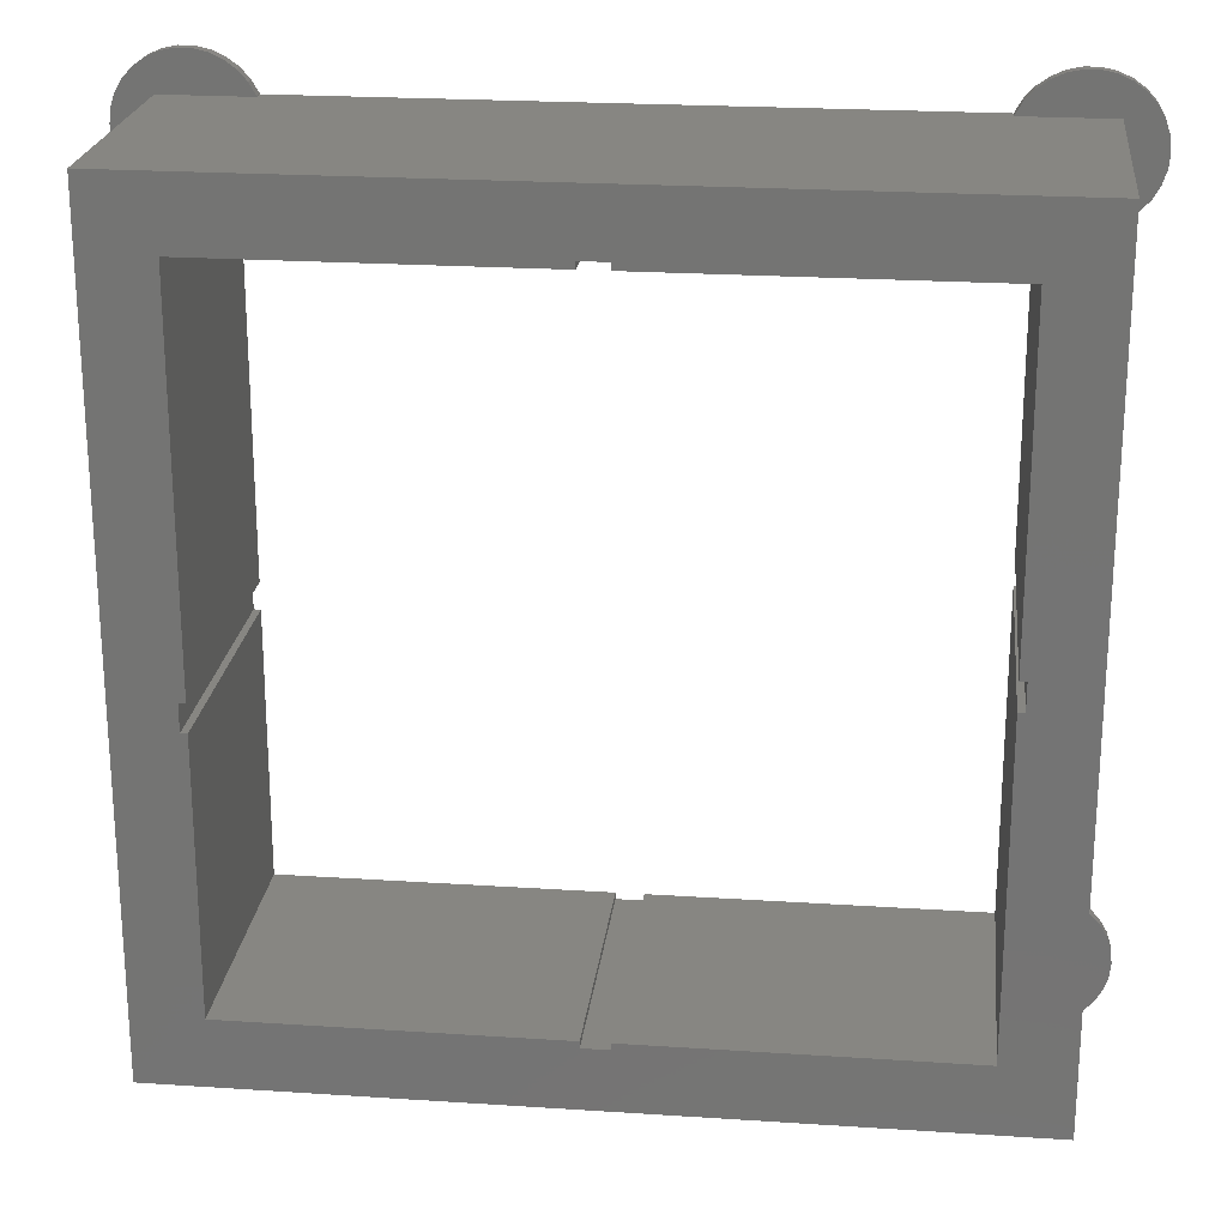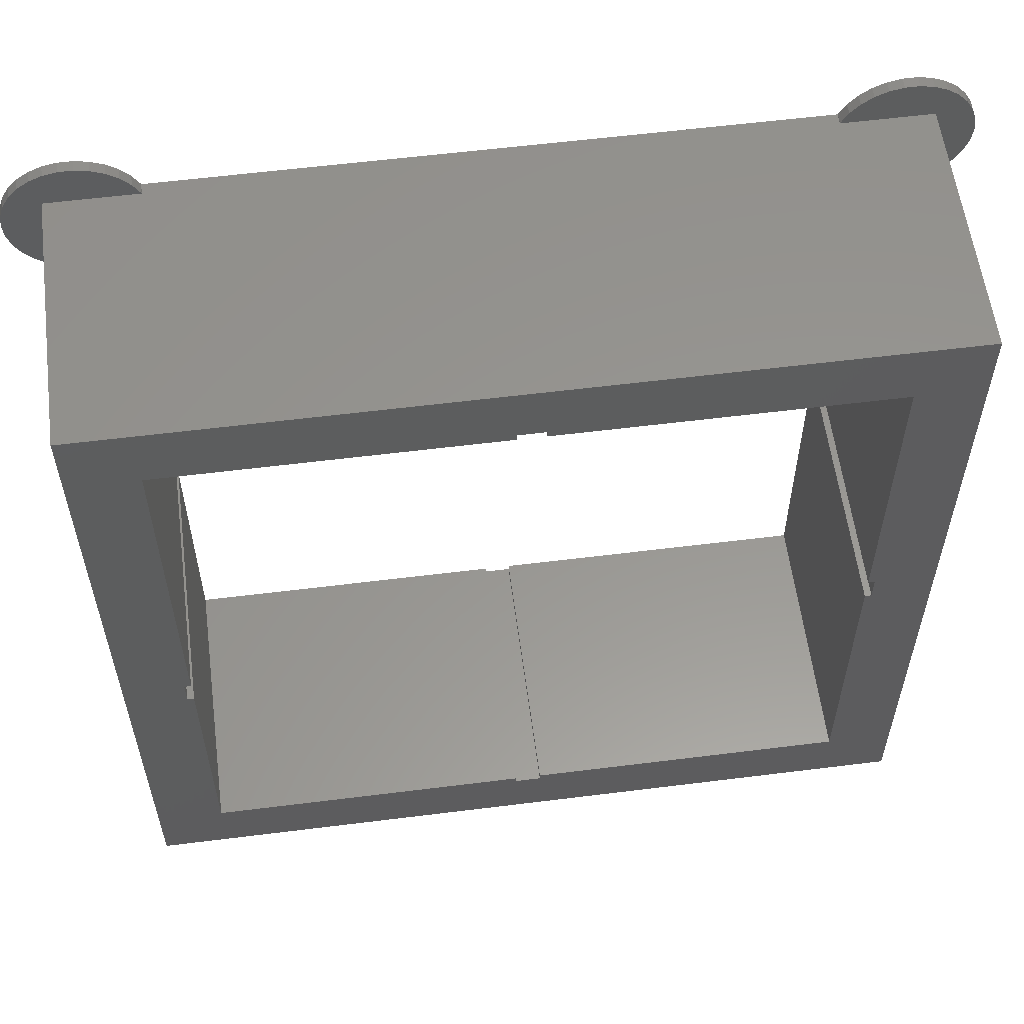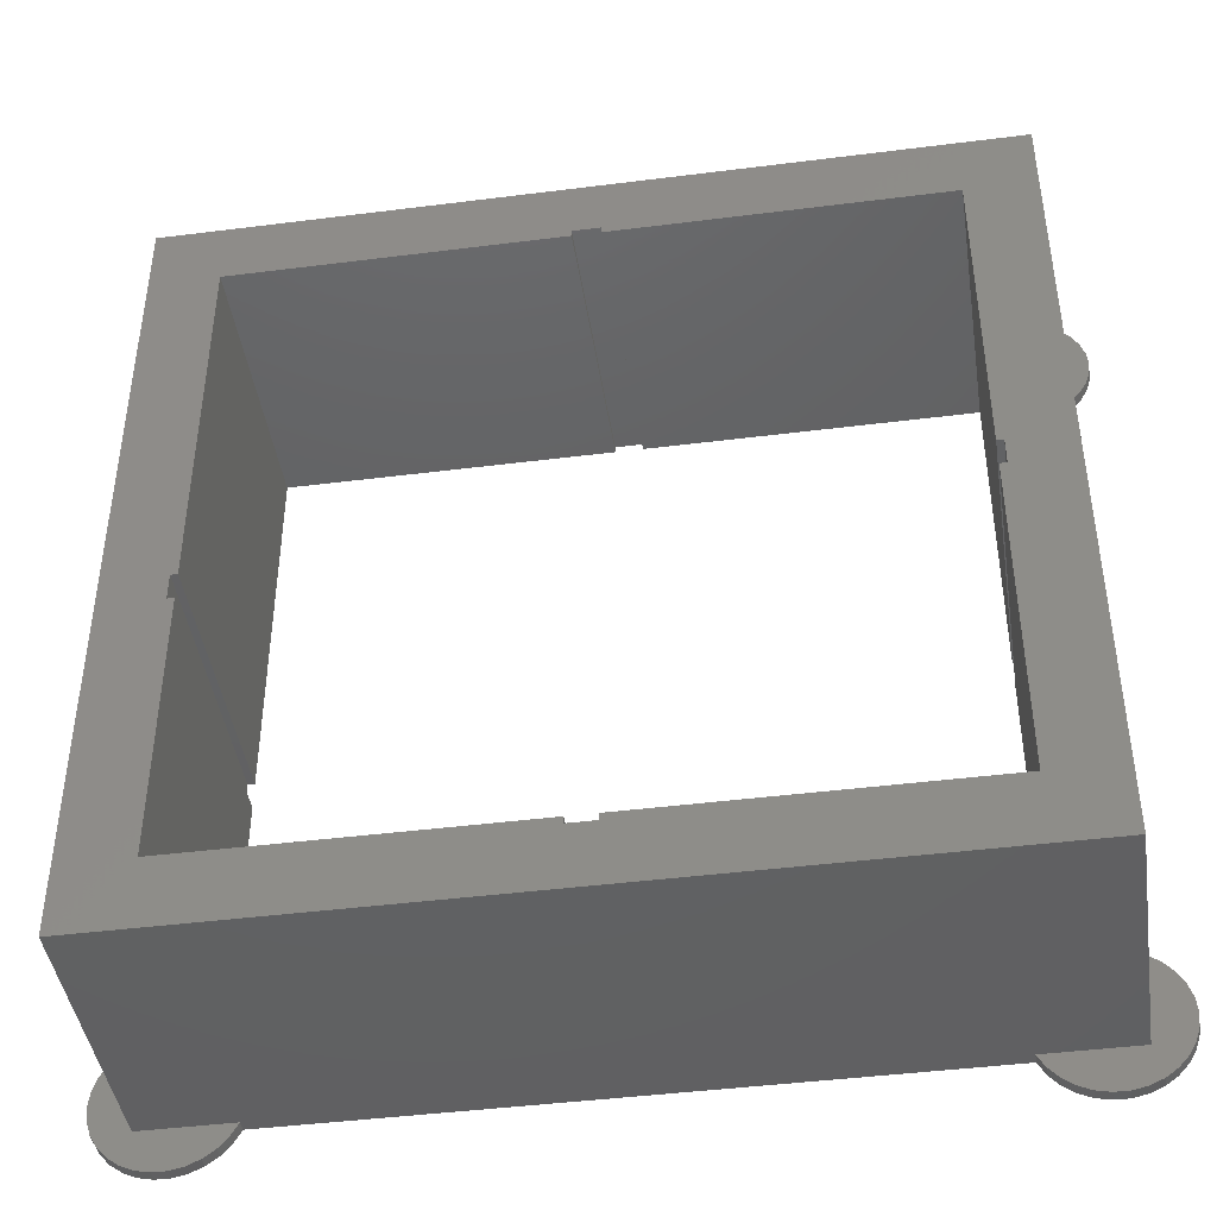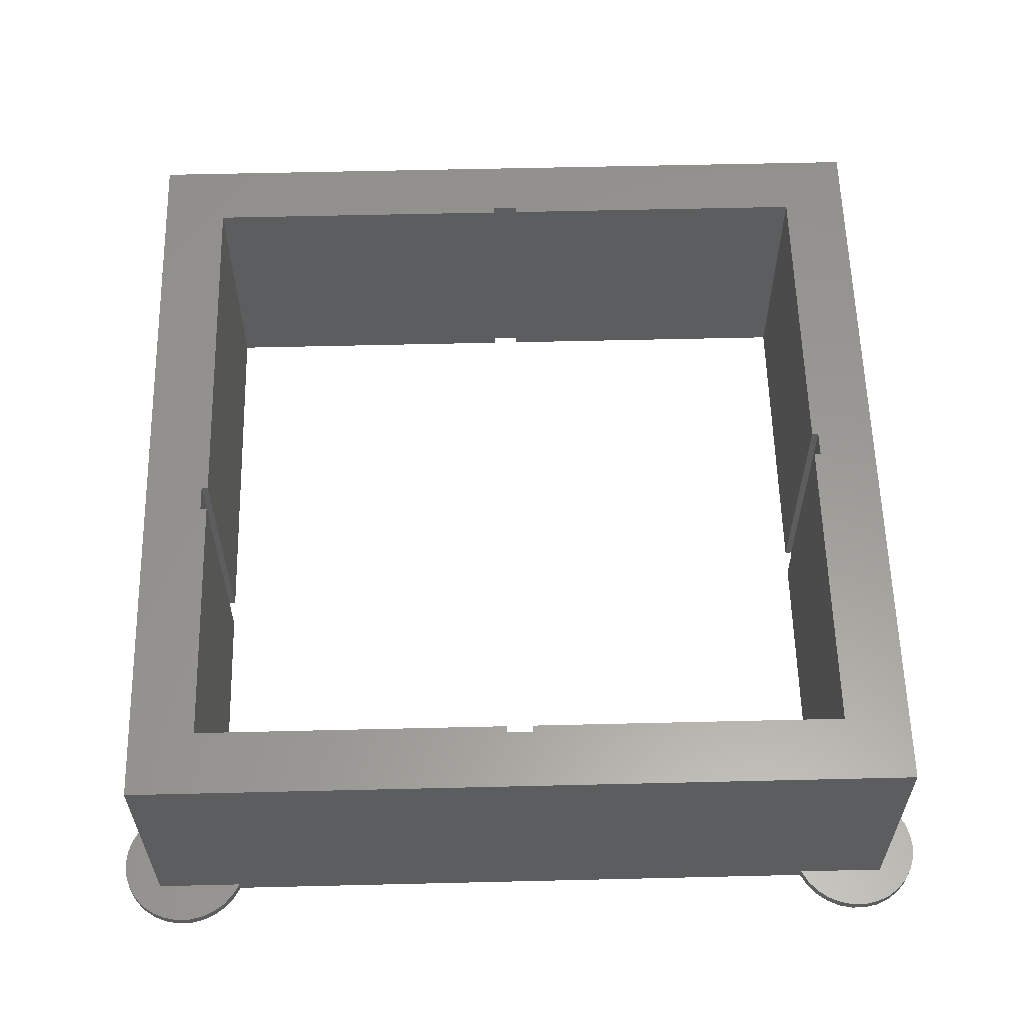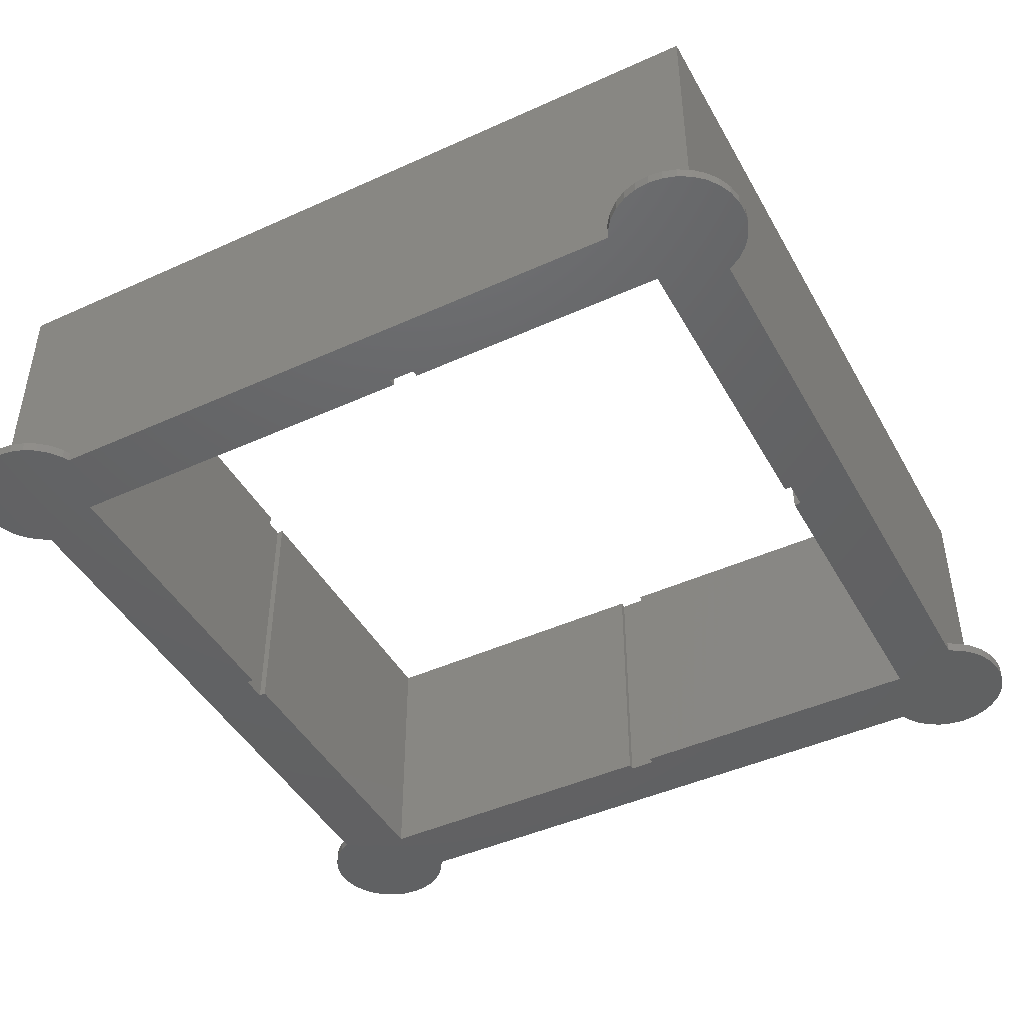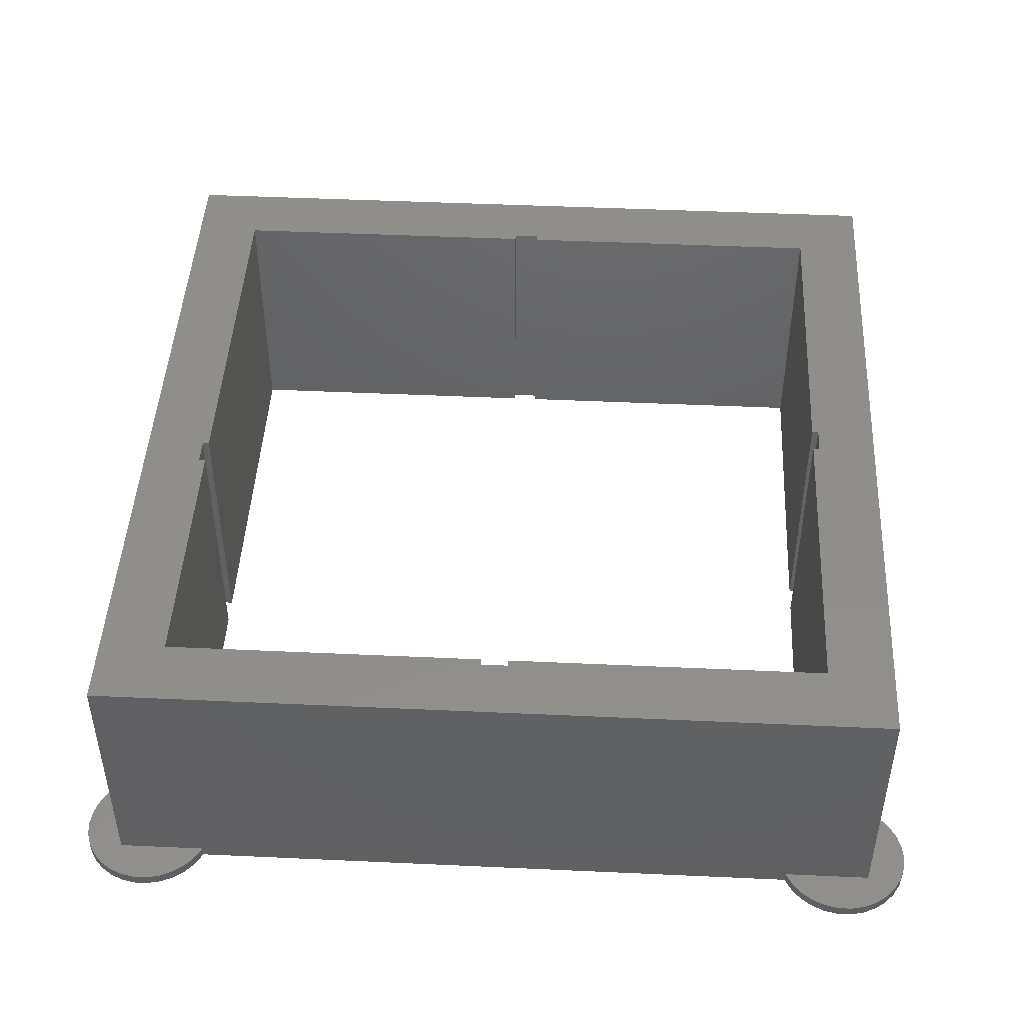
<metadata>
{"format":"stl","ext":"stl","renderer":"f3d","projection":"perspective","resolution":1024,"background":"white","views":[{"elev":22.5,"azim":6.5,"up":"+Y"},{"elev":58.2,"azim":-7.4,"up":"+Y"},{"elev":-43.6,"azim":8.5,"up":"+Y"},{"elev":59.4,"azim":-1.4,"up":"+Z"},{"elev":-45.1,"azim":-62.3,"up":"+Z"},{"elev":46.3,"azim":3.0,"up":"+Z"}]}
</metadata>
<code>
# stl→obj: 216 verts, 432 faces
v 0 53.45 0
v 0 6.553 0
v 0 53.45 0.8
v 0 60 20
v 0 60 0.8
v 0 6.553 0.8
v 0 0 20
v 0 0 0.8
v 5 25 20
v 4.5 25 20
v 5 5 20
v 29 5 20
v 29 4.5 20
v 60 60 20
v 55.5 31 20
v 60 0 20
v 55 55 20
v 31 55.5 20
v 29 55.5 20
v 5 55 20
v 29 55 20
v 4.5 27 20
v 5 27 20
v 55.5 29 20
v 55 5 20
v 55 29 20
v 31 4.5 20
v 31 5 20
v 55 31 20
v 31 55 20
v 60 53.45 0.8
v 60 60 0.8
v 60 6.553 0.8
v 60 53.45 0
v 60 0 0.8
v 60 6.553 0
v 53.42 60 0
v 6.579 60 0.8
v 53.42 60 0.8
v 6.579 60 0
v 55 5 0
v 63 2 0
v 62.89 0.9604 0
v 62.57 -0.03368 0
v 62.89 3.04 0
v 62.05 -0.9389 0
v 62.57 4.034 0
v 61.35 -1.716 0
v 62.05 4.939 0
v 60.5 -2.33 0
v 61.35 5.716 0
v 60.5 6.33 0
v 59.55 -2.755 0
v 55 55 0
v 63 58 0
v 62.89 56.96 0
v 62.57 55.97 0
v 62.89 59.04 0
v 62.05 55.06 0
v 62.57 60.03 0
v 61.35 54.28 0
v 62.05 60.94 0
v 60.5 53.67 0
v 61.35 61.72 0
v 60.5 62.33 0
v 55.5 29 0
v 58.52 -2.973 0
v 55.5 31 0
v 57.48 -2.973 0
v 55 31 0
v 56.45 -2.755 0
v 59.55 62.76 0
v 55.5 -2.33 0
v 58.52 62.97 0
v 57.48 62.97 0
v 56.45 62.76 0
v 55.5 62.33 0
v 54.65 61.72 0
v 53.95 60.94 0
v 53.43 60.03 0
v 31 55 0
v 31 55.5 0
v 29 55.5 0
v 5 27 0
v 4.5 27 0
v 29 55 0
v 6.045 60.94 0
v 6.568 60.03 0
v 5 55 0
v 5.346 61.72 0
v 4.5 62.33 0
v 53.42 0 0
v 29 4.5 0
v 31 4.5 0
v 6.579 0 0
v 29 5 0
v 6.045 -0.9389 0
v 6.568 -0.03368 0
v 5 5 0
v 5.346 -1.716 0
v 4.5 -2.33 0
v 3.545 -2.755 0
v 5 25 0
v 4.5 25 0
v 2.523 -2.973 0
v 1.477 -2.973 0
v -1.346 54.28 0
v 0.4549 -2.755 0
v 3.545 62.76 0
v -0.5 -2.33 0
v 2.523 62.97 0
v 1.477 62.97 0
v -1.346 -1.716 0
v -2.045 -0.9389 0
v -2.568 -0.03368 0
v -1.346 5.716 0
v -0.5 6.33 0
v -2.045 4.939 0
v -2.891 0.9604 0
v -2.568 4.034 0
v -3 2 0
v -2.891 3.04 0
v 55 29 0
v 54.65 -1.716 0
v 53.95 -0.9389 0
v 53.43 -0.03368 0
v 31 5 0
v 0.4549 62.76 0
v -0.5 62.33 0
v -0.5 53.67 0
v -2.045 55.06 0
v -1.346 61.72 0
v -2.568 55.97 0
v -2.045 60.94 0
v -2.891 56.96 0
v -2.568 60.03 0
v -3 58 0
v -2.891 59.04 0
v 53.42 0 0.8
v 6.579 0 0.8
v 4.5 -2.33 0.8
v 3.545 -2.755 0.8
v -2.045 4.939 0.8
v -2.568 4.034 0.8
v -1.346 5.716 0.8
v -0.5 6.33 0.8
v -2.891 3.04 0.8
v -3 2 0.8
v -2.891 0.9604 0.8
v 6.045 -0.9389 0.8
v 6.568 -0.03368 0.8
v 2.523 -2.973 0.8
v 1.477 -2.973 0.8
v 5.346 -1.716 0.8
v 0.4549 -2.755 0.8
v -0.5 -2.33 0.8
v -1.346 -1.716 0.8
v -2.045 -0.9389 0.8
v -2.568 -0.03368 0.8
v 62.57 4.034 0.8
v 62.05 4.939 0.8
v 61.35 5.716 0.8
v 62.89 0.9604 0.8
v 63 2 0.8
v 62.89 3.04 0.8
v 60.5 6.33 0.8
v 62.57 -0.03368 0.8
v 53.95 -0.9389 0.8
v 54.65 -1.716 0.8
v 60.5 -2.33 0.8
v 59.55 -2.755 0.8
v 61.35 -1.716 0.8
v 62.05 -0.9389 0.8
v 58.52 -2.973 0.8
v 57.48 -2.973 0.8
v 56.45 -2.755 0.8
v 55.5 -2.33 0.8
v 53.43 -0.03368 0.8
v 6.568 60.03 0.8
v 6.045 60.94 0.8
v -3 58 0.8
v -2.891 56.96 0.8
v 5.346 61.72 0.8
v 1.477 62.97 0.8
v 2.523 62.97 0.8
v 3.545 62.76 0.8
v -1.346 61.72 0.8
v -0.5 62.33 0.8
v -2.891 59.04 0.8
v 4.5 62.33 0.8
v 0.4549 62.76 0.8
v -2.568 60.03 0.8
v -2.045 60.94 0.8
v -0.5 53.67 0.8
v -2.045 55.06 0.8
v -1.346 54.28 0.8
v -2.568 55.97 0.8
v 62.57 60.03 0.8
v 62.05 60.94 0.8
v 63 58 0.8
v 62.89 59.04 0.8
v 61.35 61.72 0.8
v 57.48 62.97 0.8
v 58.52 62.97 0.8
v 59.55 62.76 0.8
v 54.65 61.72 0.8
v 55.5 62.33 0.8
v 53.43 60.03 0.8
v 60.5 53.67 0.8
v 60.5 62.33 0.8
v 56.45 62.76 0.8
v 53.95 60.94 0.8
v 62.57 55.97 0.8
v 62.89 56.96 0.8
v 61.35 54.28 0.8
v 62.05 55.06 0.8
f 1 2 3
f 3 4 5
f 6 3 2
f 3 6 4
f 7 6 8
f 6 7 4
f 9 10 11
f 12 11 13
f 14 15 16
f 14 17 15
f 14 18 17
f 14 19 18
f 19 20 21
f 4 19 14
f 20 22 23
f 7 22 4
f 20 4 22
f 19 4 20
f 24 16 15
f 25 24 26
f 24 25 16
f 27 25 28
f 25 27 16
f 13 16 27
f 7 13 11
f 22 7 10
f 13 7 16
f 10 7 11
f 15 17 29
f 17 18 30
f 14 31 32
f 31 33 34
f 14 33 31
f 16 33 14
f 33 16 35
f 34 33 36
f 37 38 39
f 38 37 40
f 39 14 32
f 14 39 4
f 38 4 39
f 4 38 5
f 41 42 43
f 41 43 44
f 42 41 45
f 41 44 46
f 45 41 47
f 41 46 48
f 47 41 49
f 41 48 50
f 49 41 51
f 36 51 41
f 51 36 52
f 41 50 53
f 54 55 56
f 54 56 57
f 55 54 58
f 54 57 59
f 58 54 60
f 54 59 61
f 60 54 62
f 34 61 63
f 62 54 64
f 61 34 54
f 64 54 65
f 36 66 34
f 41 53 67
f 68 34 66
f 41 67 69
f 70 34 68
f 41 69 71
f 65 54 72
f 41 71 73
f 72 54 74
f 74 54 75
f 75 54 76
f 34 70 54
f 76 54 77
f 54 78 77
f 54 79 78
f 37 79 54
f 79 37 80
f 81 37 54
f 82 37 81
f 83 37 82
f 37 83 40
f 1 84 85
f 86 40 83
f 40 87 88
f 89 87 40
f 89 40 86
f 87 89 90
f 89 91 90
f 84 1 89
f 92 93 94
f 95 93 92
f 95 96 93
f 97 95 98
f 99 97 100
f 95 99 96
f 97 99 95
f 101 99 100
f 102 99 101
f 99 2 103
f 103 2 104
f 104 2 85
f 105 99 102
f 1 85 2
f 106 99 105
f 107 89 1
f 108 99 106
f 89 109 91
f 110 99 108
f 89 111 109
f 89 112 111
f 113 99 110
f 114 99 113
f 115 99 114
f 2 116 117
f 116 99 118
f 99 116 2
f 119 99 115
f 99 120 118
f 121 99 119
f 99 122 120
f 99 121 122
f 123 36 41
f 124 41 73
f 125 41 124
f 92 125 126
f 125 92 41
f 127 92 94
f 92 127 41
f 36 123 66
f 89 128 112
f 89 129 128
f 107 1 130
f 89 107 131
f 89 132 129
f 133 89 131
f 89 134 132
f 135 89 133
f 89 136 134
f 137 89 135
f 89 138 136
f 89 137 138
f 95 139 140
f 139 95 92
f 140 7 8
f 7 140 16
f 139 16 140
f 16 139 35
f 102 141 142
f 141 102 101
f 120 143 118
f 143 120 144
f 117 145 146
f 145 117 116
f 122 144 120
f 144 122 147
f 121 147 122
f 147 121 148
f 119 148 121
f 148 119 149
f 118 145 116
f 145 118 143
f 2 146 6
f 146 2 117
f 150 98 151
f 98 150 97
f 106 152 153
f 152 106 105
f 6 146 8
f 140 150 151
f 8 150 140
f 150 8 154
f 154 8 141
f 141 8 142
f 142 8 152
f 152 8 153
f 153 8 155
f 8 156 155
f 145 8 146
f 143 8 145
f 8 157 156
f 144 8 143
f 8 158 157
f 147 8 144
f 8 159 158
f 148 8 147
f 8 149 159
f 8 148 149
f 101 154 141
f 154 101 100
f 113 158 114
f 158 113 157
f 115 149 119
f 149 115 159
f 114 159 115
f 159 114 158
f 154 97 150
f 97 154 100
f 151 95 140
f 95 151 98
f 105 142 152
f 142 105 102
f 110 155 156
f 155 110 108
f 108 153 155
f 153 108 106
f 113 156 157
f 156 113 110
f 160 49 161
f 49 160 47
f 161 51 162
f 51 161 49
f 163 42 164
f 42 163 43
f 165 47 160
f 47 165 45
f 51 166 162
f 166 51 52
f 52 33 166
f 33 52 36
f 164 45 165
f 45 164 42
f 167 43 163
f 43 167 44
f 124 168 125
f 168 124 169
f 53 170 171
f 170 53 50
f 50 172 170
f 172 50 48
f 35 164 165
f 35 165 160
f 164 35 163
f 35 160 161
f 163 35 167
f 35 161 162
f 167 35 173
f 35 162 166
f 173 35 172
f 35 166 33
f 172 35 170
f 35 171 170
f 35 174 171
f 35 175 174
f 35 176 175
f 35 177 176
f 35 169 177
f 35 168 169
f 139 168 35
f 168 139 178
f 173 44 167
f 44 173 46
f 126 139 92
f 139 126 178
f 69 174 175
f 174 69 67
f 67 171 174
f 171 67 53
f 125 178 126
f 178 125 168
f 124 177 169
f 177 124 73
f 172 46 173
f 46 172 48
f 73 176 177
f 176 73 71
f 71 175 176
f 175 71 69
f 179 87 180
f 87 179 88
f 135 181 137
f 181 135 182
f 180 90 183
f 90 180 87
f 111 184 185
f 184 111 112
f 109 185 186
f 185 109 111
f 129 187 188
f 187 129 132
f 137 189 138
f 189 137 181
f 38 88 179
f 88 38 40
f 90 190 183
f 190 90 91
f 112 191 184
f 191 112 128
f 91 186 190
f 186 91 109
f 138 192 136
f 192 138 189
f 134 187 132
f 187 134 193
f 128 188 191
f 188 128 129
f 136 193 134
f 193 136 192
f 130 3 194
f 3 130 1
f 107 195 131
f 195 107 196
f 180 38 179
f 5 180 183
f 5 183 190
f 5 190 186
f 5 186 185
f 5 185 184
f 5 184 191
f 180 5 38
f 188 5 191
f 187 5 188
f 193 5 187
f 192 5 193
f 5 194 3
f 196 5 195
f 194 5 196
f 189 5 192
f 5 197 195
f 181 5 189
f 5 182 197
f 5 181 182
f 133 182 135
f 182 133 197
f 107 194 196
f 194 107 130
f 131 197 133
f 197 131 195
f 198 62 199
f 62 198 60
f 200 58 201
f 58 200 55
f 199 64 202
f 64 199 62
f 74 203 204
f 203 74 75
f 72 204 205
f 204 72 74
f 77 206 207
f 206 77 78
f 37 208 80
f 208 37 39
f 34 209 31
f 209 34 63
f 201 60 198
f 60 201 58
f 64 210 202
f 210 64 65
f 75 211 203
f 211 75 76
f 65 205 210
f 205 65 72
f 79 206 78
f 206 79 212
f 76 207 211
f 207 76 77
f 80 212 79
f 212 80 208
f 213 56 214
f 56 213 57
f 215 59 216
f 59 215 61
f 214 55 200
f 55 214 56
f 32 200 201
f 32 201 198
f 200 32 214
f 32 198 199
f 214 32 213
f 32 199 202
f 213 32 216
f 32 202 210
f 216 32 215
f 215 32 209
f 205 32 210
f 204 32 205
f 203 32 204
f 211 32 203
f 207 32 211
f 206 32 207
f 212 32 206
f 39 212 208
f 212 39 32
f 209 32 31
f 63 215 209
f 215 63 61
f 216 57 213
f 57 216 59
f 11 103 9
f 103 11 99
f 23 89 20
f 89 23 84
f 41 26 123
f 26 41 25
f 70 17 54
f 17 70 29
f 89 21 20
f 21 89 86
f 81 17 30
f 17 81 54
f 96 11 12
f 11 96 99
f 41 28 25
f 28 41 127
f 10 85 22
f 85 10 104
f 85 23 22
f 23 85 84
f 103 10 9
f 10 103 104
f 83 18 19
f 18 83 82
f 21 83 19
f 83 21 86
f 81 18 82
f 18 81 30
f 66 15 68
f 15 66 24
f 66 26 24
f 26 66 123
f 70 15 29
f 15 70 68
f 94 13 27
f 13 94 93
f 94 28 127
f 28 94 27
f 13 96 12
f 96 13 93

</code>
